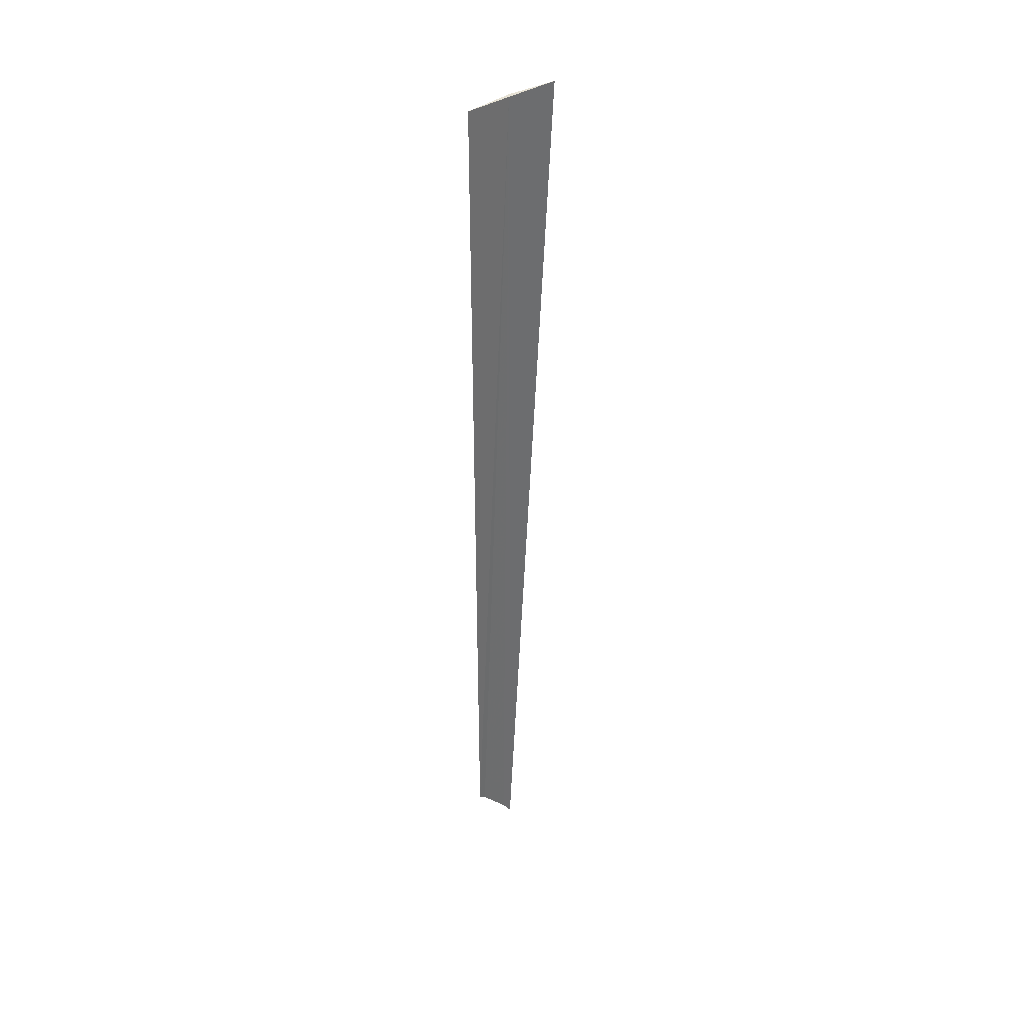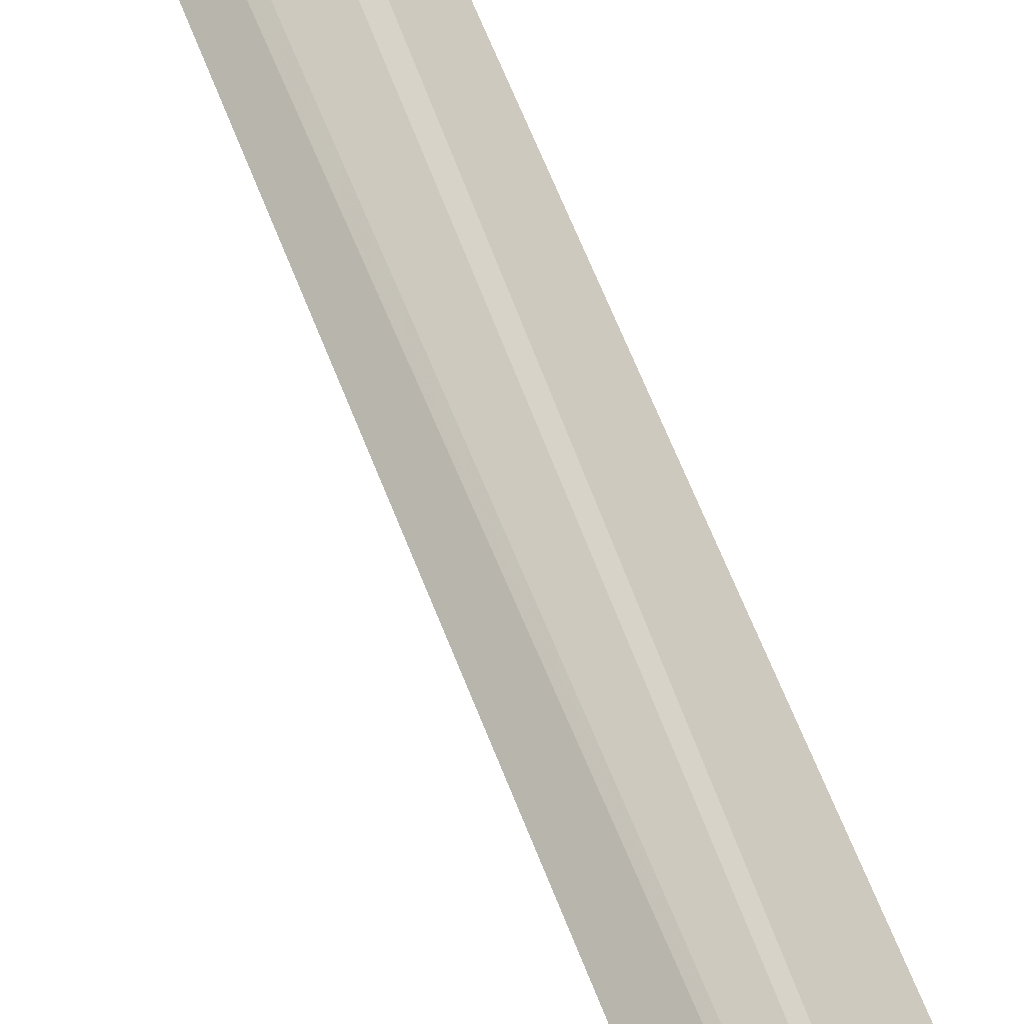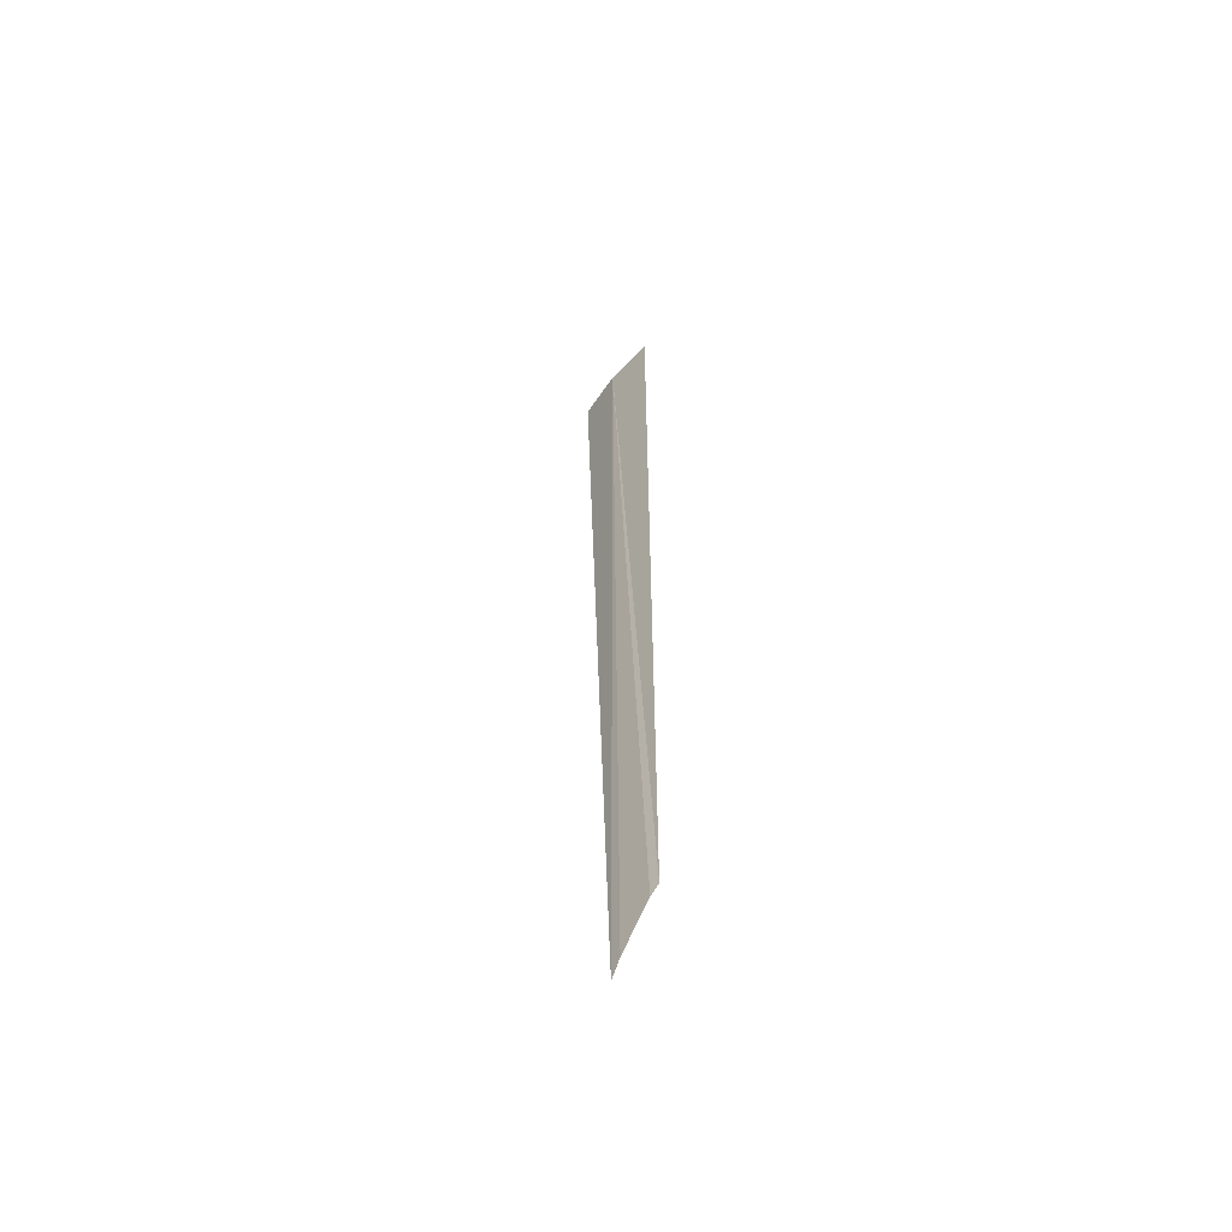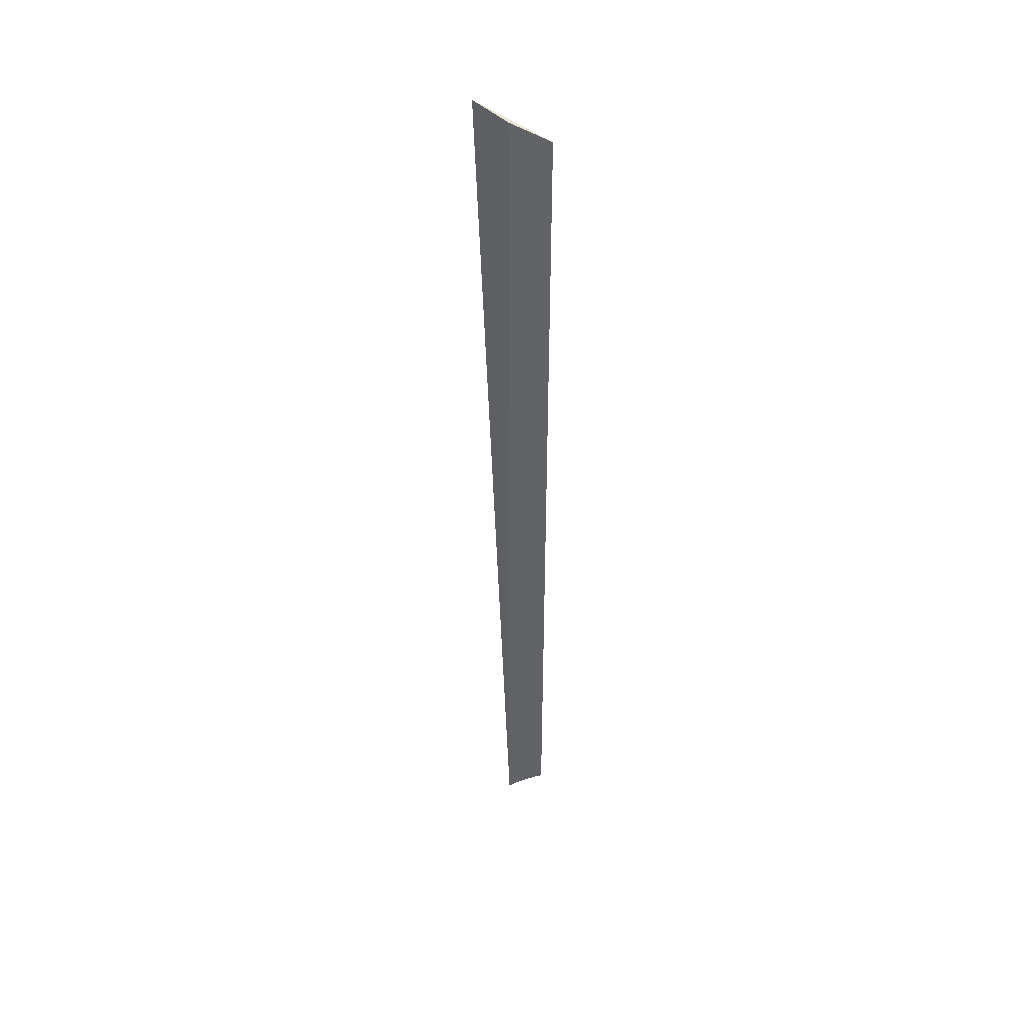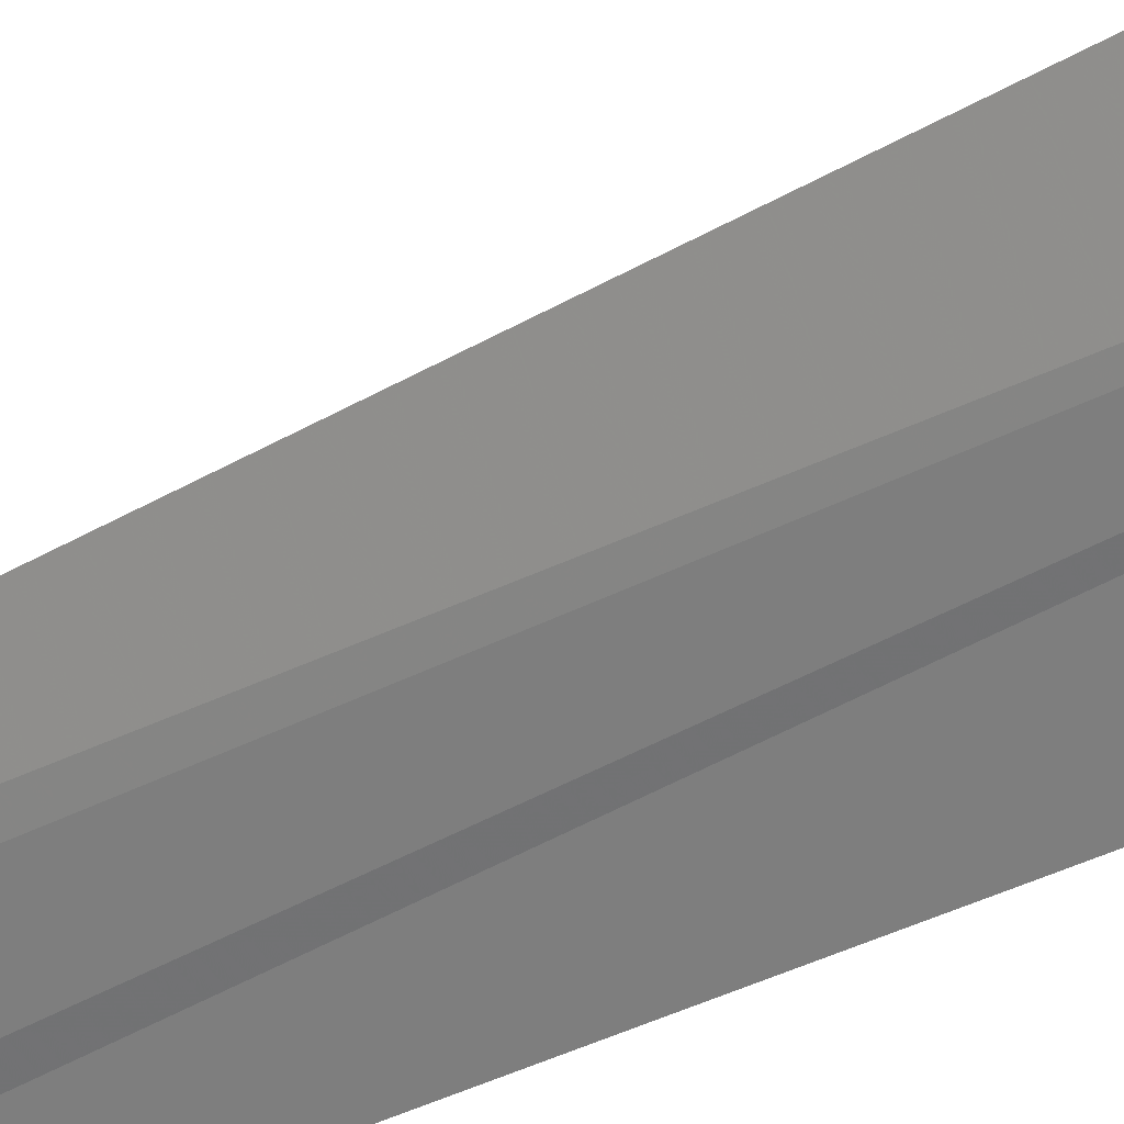
<metadata>
{"format":"obj","ext":"obj","renderer":"f3d","projection":"perspective","resolution":1024,"background":"white","views":[{"elev":39.1,"azim":85.6,"up":"+Z"},{"elev":66.8,"azim":-22.3,"up":"+Y"},{"elev":-57.8,"azim":-4.3,"up":"+Z"},{"elev":44.4,"azim":-11.8,"up":"+Z"},{"elev":-24.3,"azim":-46.3,"up":"+Y"}]}
</metadata>
<code>
v -1.307 -0.8836 8.668
v -1.138 -1.09 3.833
v -1.139 -1.092 8.668
v -1.171 -1.058 3.788
v -1.276 -0.9286 3.58
v -1.307 -0.8836 3.493
v -1.438 -0.65 8.668
f 1 3 2
f 1 2 4
f 1 4 5
f 1 5 6
f 1 6 7
f 1 3 7

</code>
